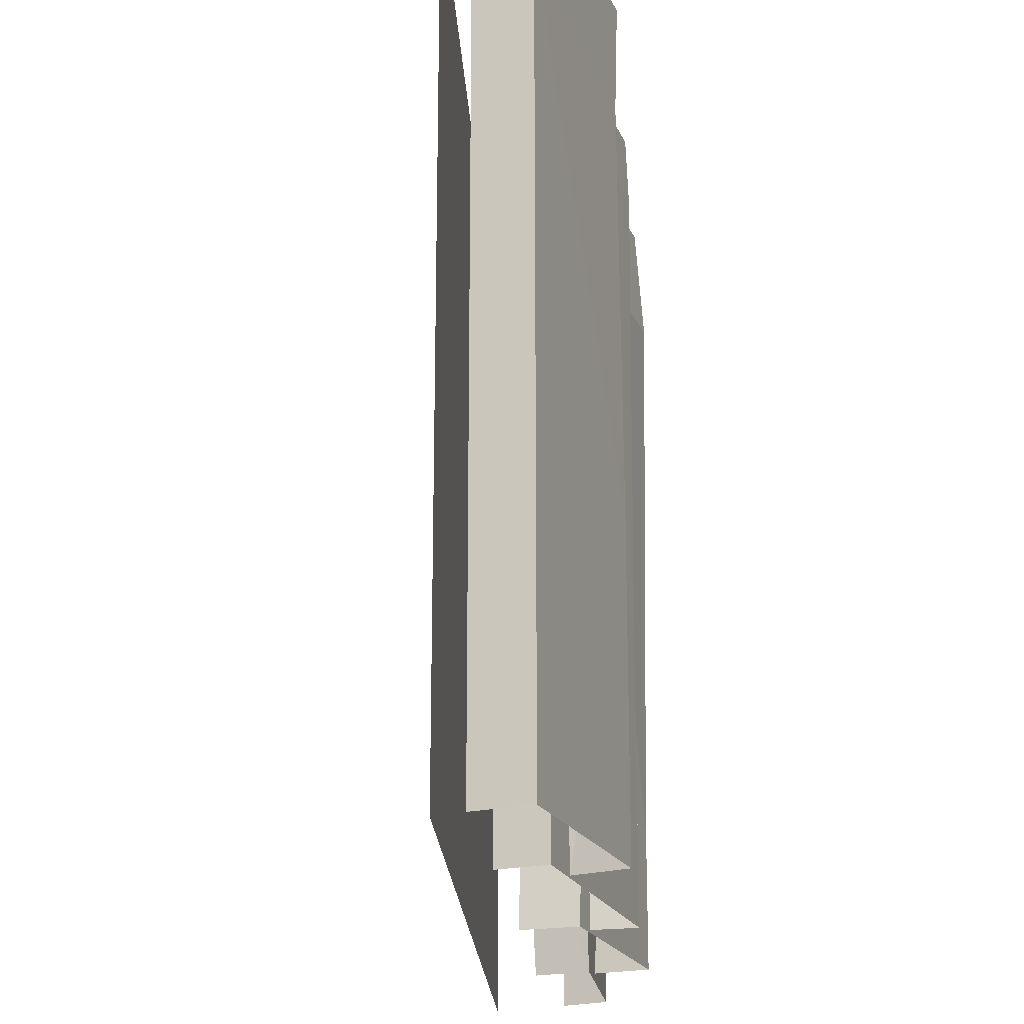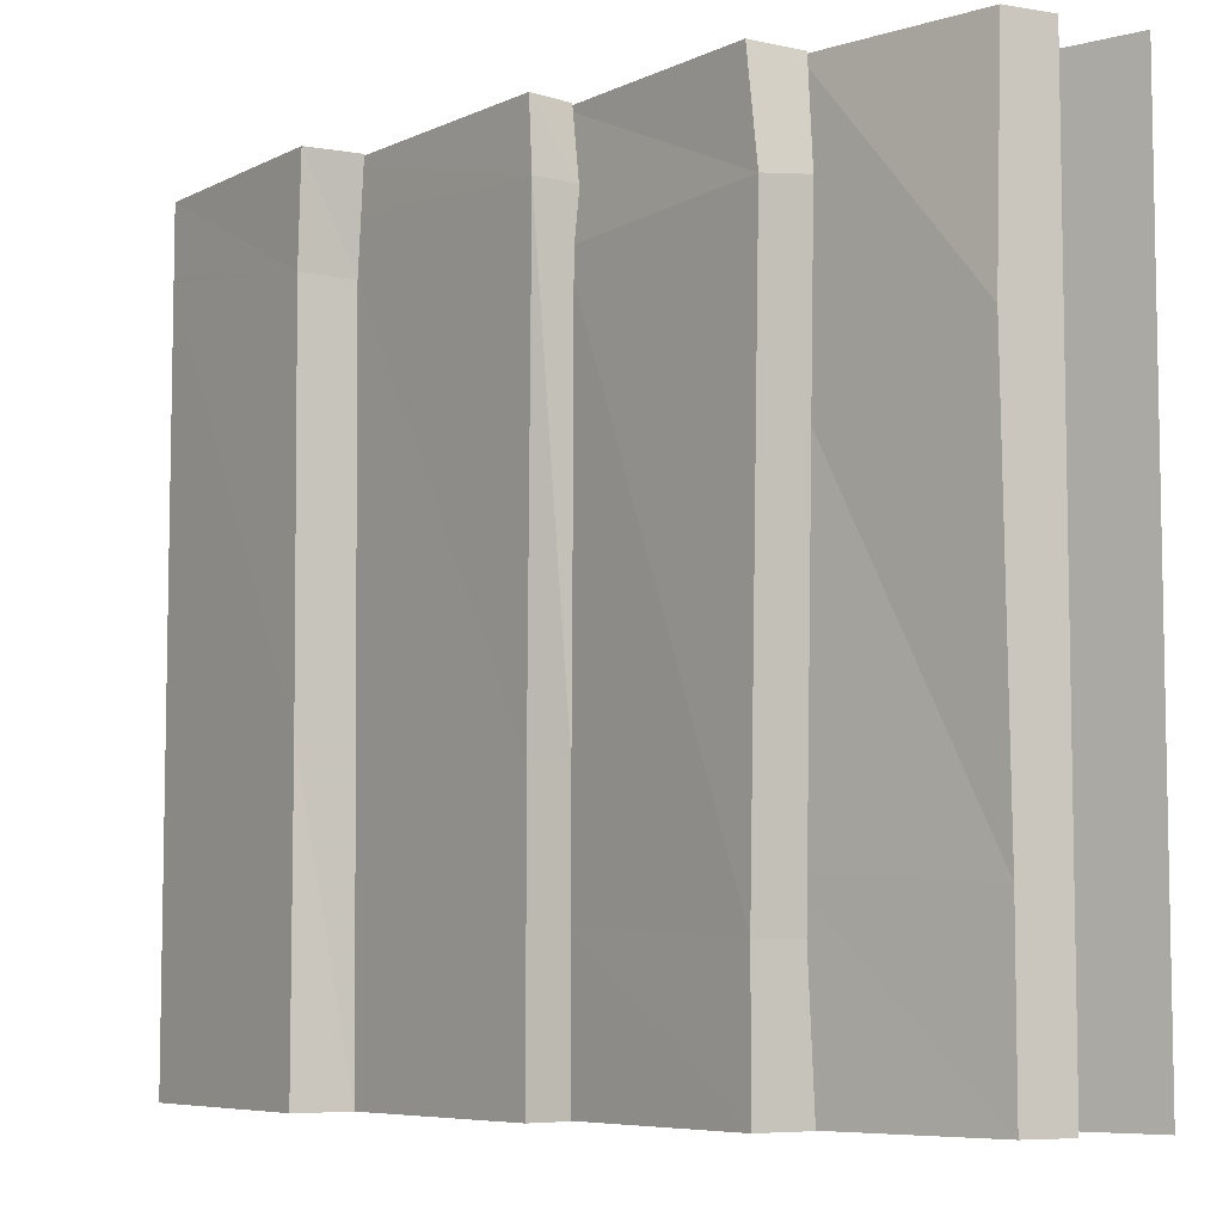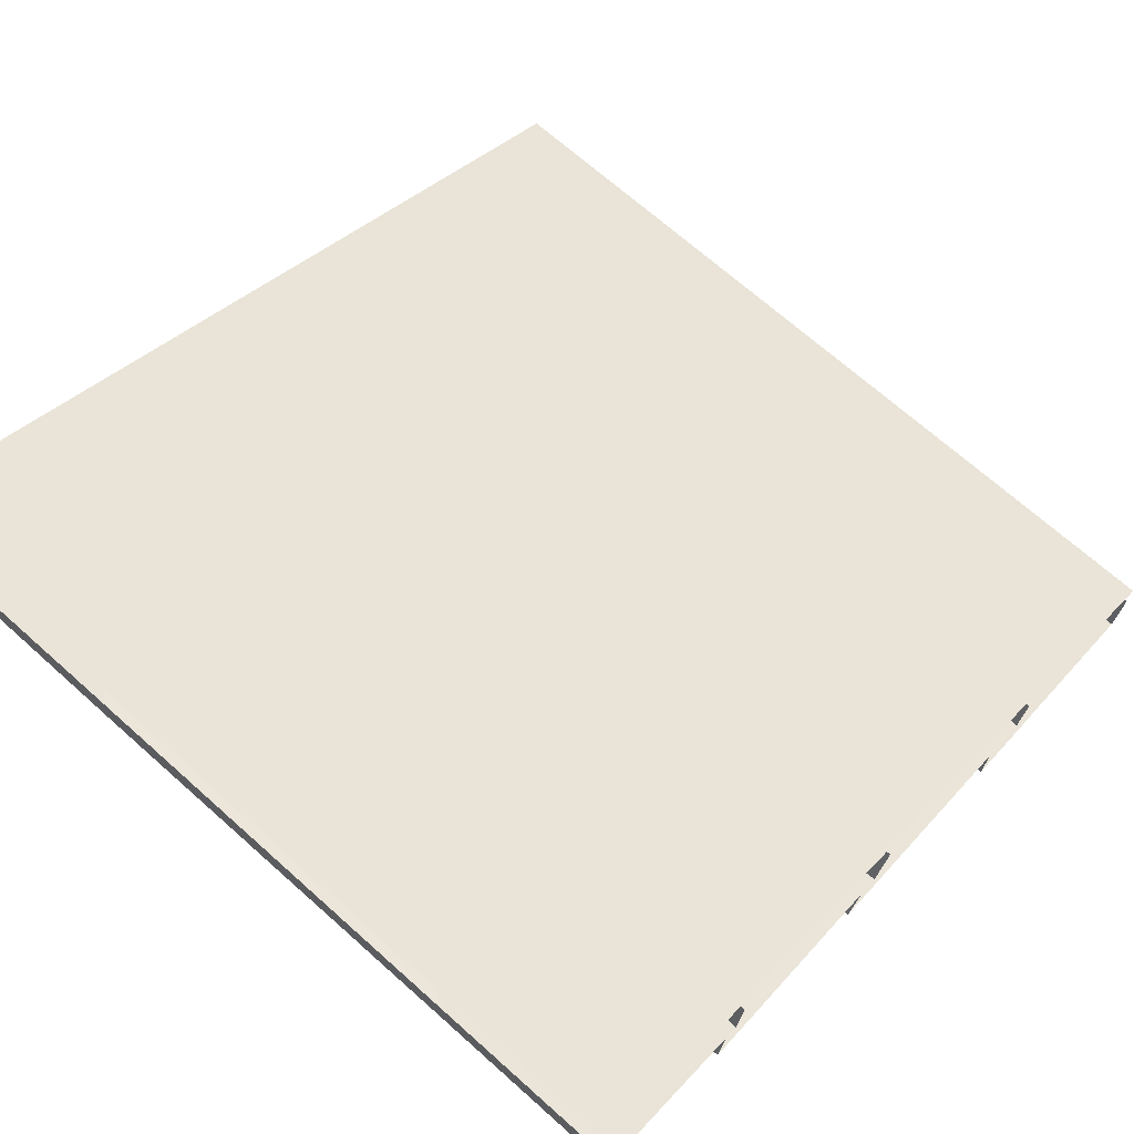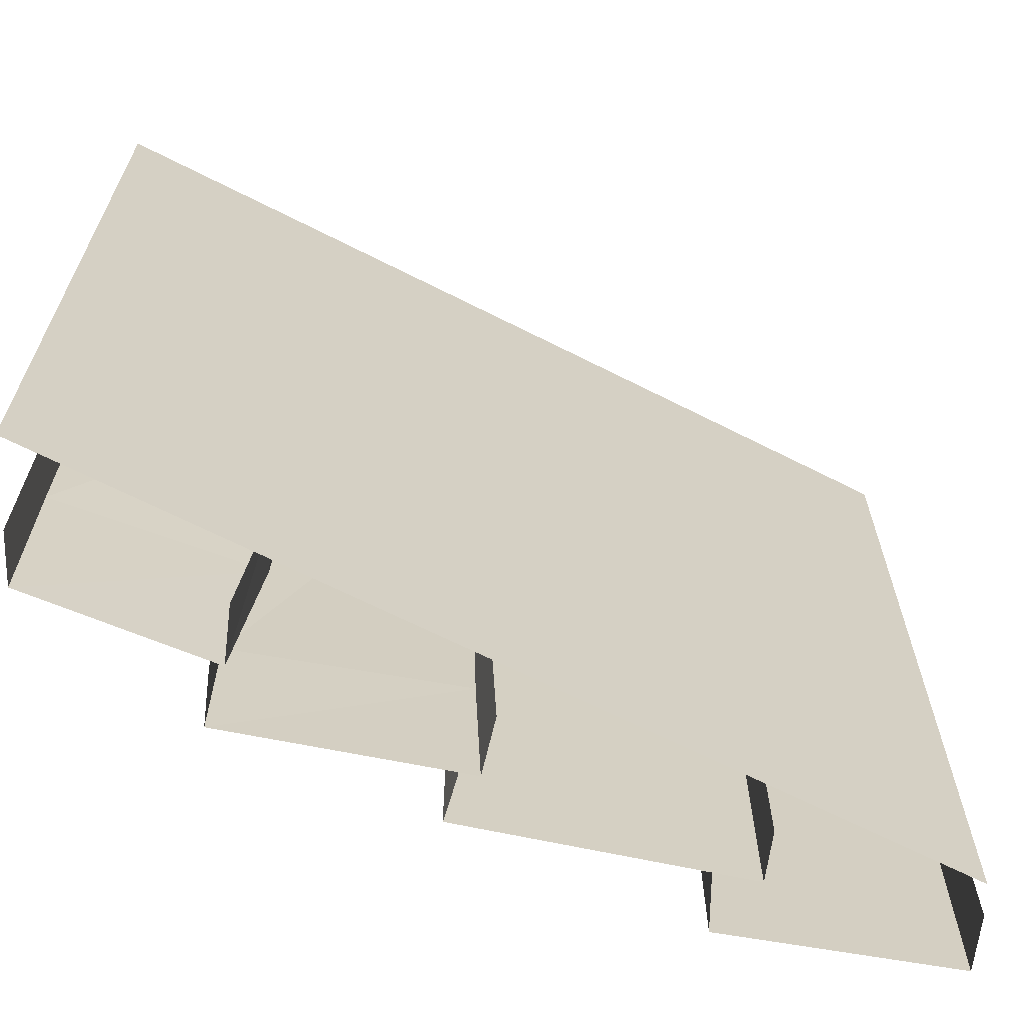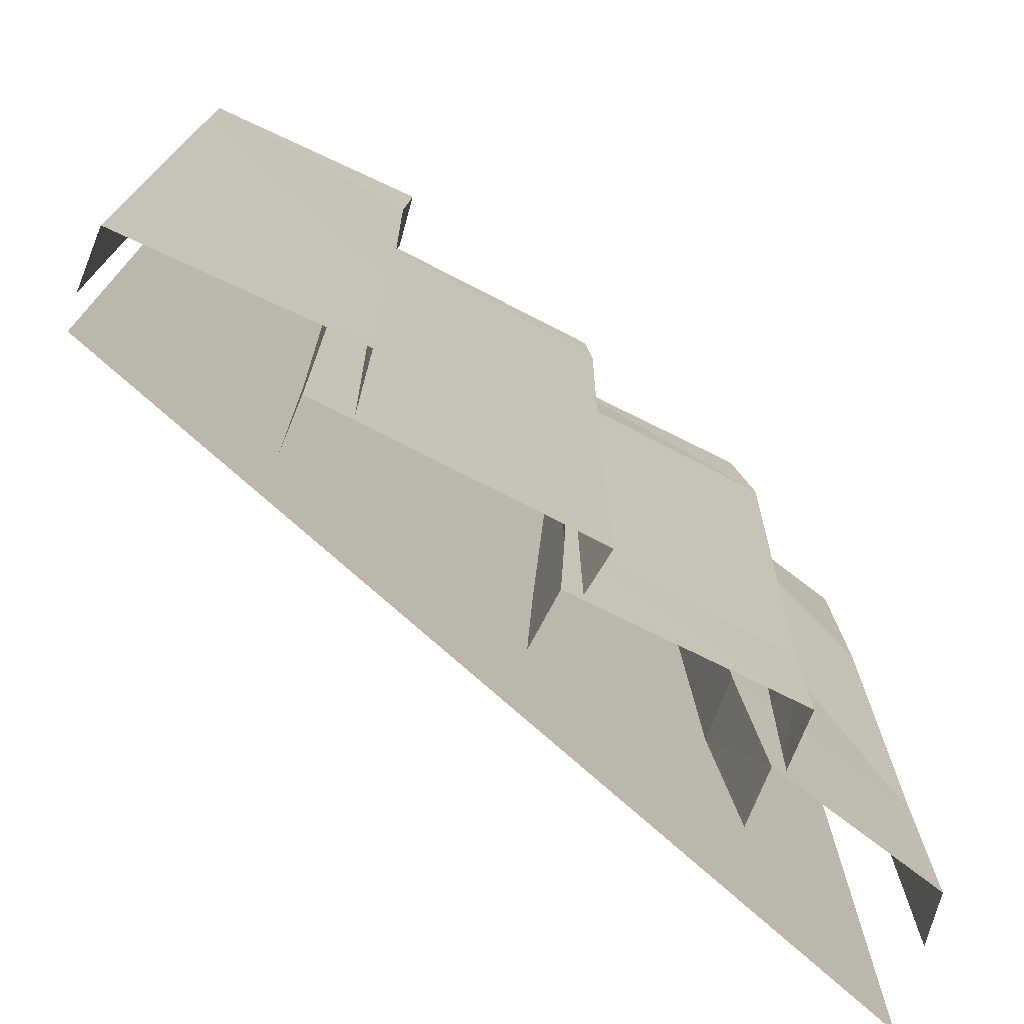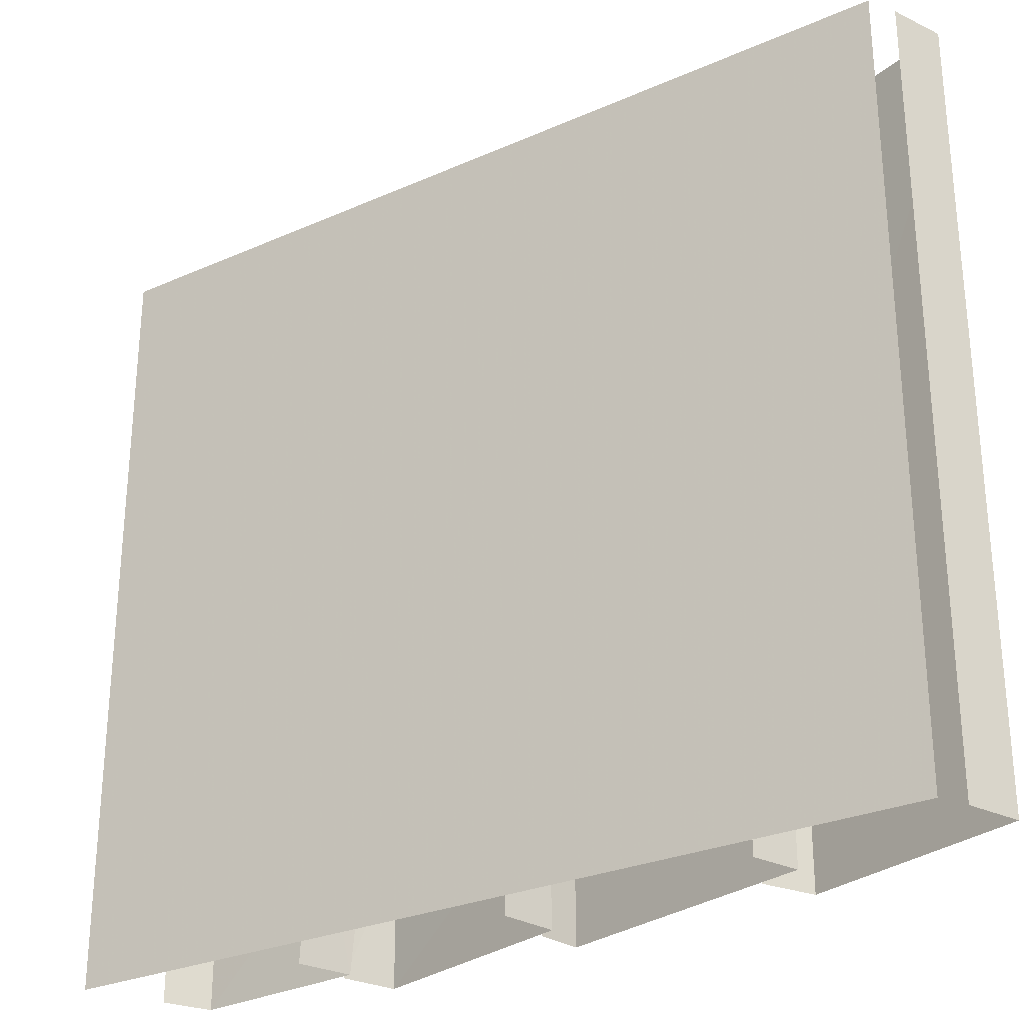
<metadata>
{"format":"obj","ext":"obj","renderer":"f3d","projection":"perspective","resolution":1024,"background":"white","views":[{"elev":-20.5,"azim":-60.5,"up":"+Z"},{"elev":-6.8,"azim":63.8,"up":"+Z"},{"elev":69.6,"azim":131.7,"up":"+Y"},{"elev":-65.5,"azim":179.4,"up":"+Z"},{"elev":-74.4,"azim":-15.4,"up":"+Z"},{"elev":-28.3,"azim":-119.8,"up":"+Z"}]}
</metadata>
<code>
o roof/4208/straight
v -64 -224 64
v -64 -224 -64
v 64 -160 -64
v 64 -160 64
v -34 -224 64
v -34 -224 56
v 10 -215 53
v 9 -215 64
v 9 -208 53
v 7 -208 64
v -34 -224 -25
v 9 -215 -20
v 7 -208 -20
v -34 -224 -64
v 9 -215 -64
v 7 -208 -64
v 37 -192 64
v 32 -193 30
v 64 -182 29
v 64 -181 64
v 64 -173 29
v 64 -173 64
v 34 -193 -34
v 64 -181 -36
v 64 -173 -36
v 37 -192 -64
v 64 -181 -64
v 64 -173 -64
v 4 -208 64
v 7 -209 45
v 43 -201 47
v 40 -201 64
v 42 -193 48
v 39 -192 64
v 5 -208 -40
v 40 -201 -42
v 39 -193 -42
v 4 -208 -64
v 40 -201 -64
v 39 -192 -64
v -63 -238 52
v -63 -238 -48
v -27 -232 -15
v -28 -232 47
v -63 -238 64
v -64 -229 64
v -64 -229 52
v -64 -229 -48
v -63 -238 -64
v -27 -232 -64
v -27 -223 -64
v -28 -223 -15
v -29 -223 47
v -27 -232 64
v -35 -216 64
v -36 -216 56
v -35 -216 -25
v -35 -216 -64
v 33 -183 -34
v 36 -183 -64
v 31 -183 30
v 36 -183 64
v 3 -199 -40
v 2 -199 -64
v 7 -200 44
v 2 -199 64
v -64 -229 -64
v -27 -223 64
f 1 2 3
f 1 3 4
f 5 6 7
f 5 7 8
f 8 7 9
f 8 9 10
f 6 11 12
f 6 12 7
f 7 12 13
f 7 13 9
f 11 14 15
f 11 15 12
f 12 15 16
f 12 16 13
f 17 18 19
f 17 19 20
f 20 19 21
f 20 21 22
f 18 23 24
f 18 24 19
f 19 24 25
f 19 25 21
f 23 26 27
f 23 27 24
f 24 27 28
f 24 28 25
f 29 30 31
f 29 31 32
f 32 31 33
f 32 33 34
f 30 35 36
f 30 36 31
f 31 36 37
f 31 37 33
f 35 38 39
f 35 39 36
f 36 39 40
f 36 40 37
f 41 42 43
f 41 43 44
f 41 44 45
f 41 45 46
f 41 46 47
f 41 47 42
f 42 47 48
f 42 48 49
f 42 49 50
f 42 50 43
f 43 50 51
f 43 51 52
f 43 52 44
f 44 52 53
f 44 53 54
f 44 54 45
f 55 56 6
f 55 6 5
f 56 57 11
f 56 11 6
f 14 11 57
f 14 57 58
f 26 23 59
f 26 59 60
f 61 59 23
f 61 23 18
f 61 18 62
f 62 18 17
f 38 35 63
f 38 63 64
f 65 63 35
f 65 35 30
f 65 30 66
f 66 30 29
f 49 48 67
f 54 53 68

</code>
